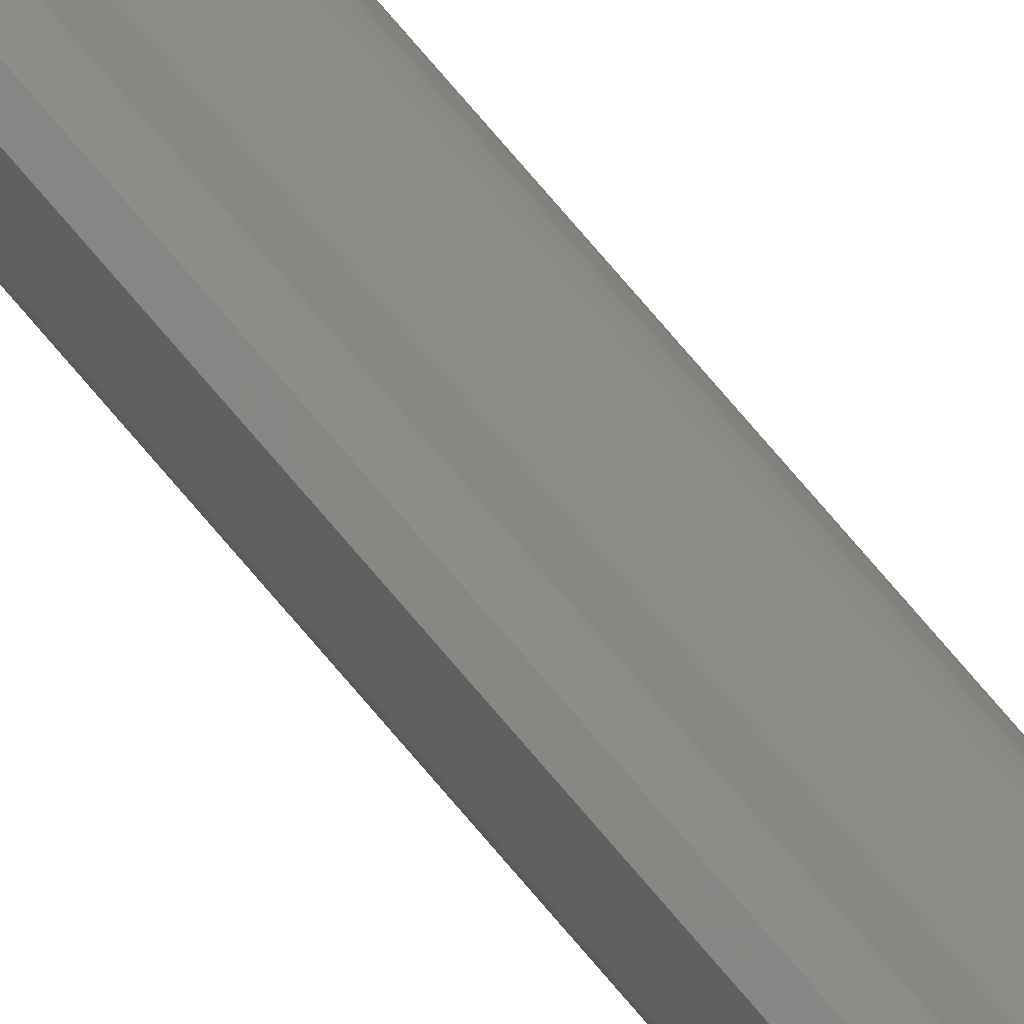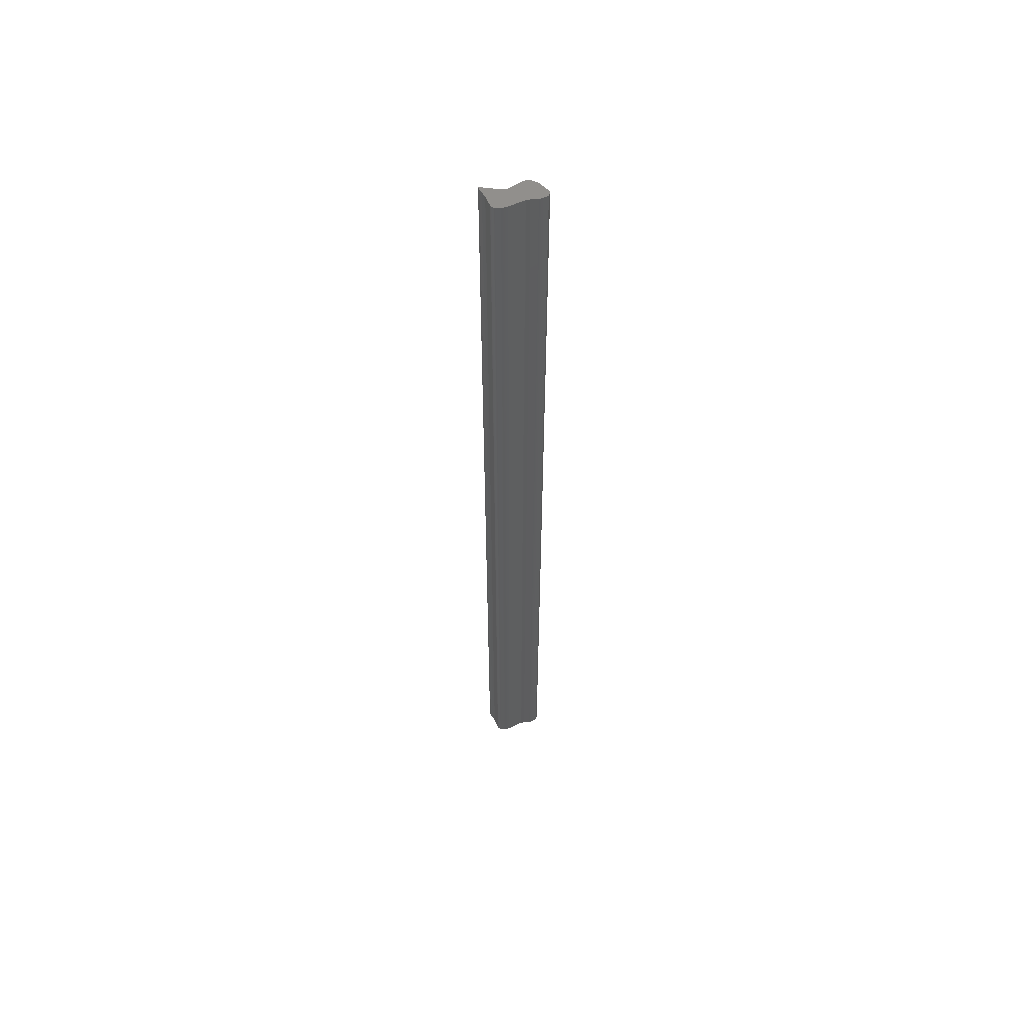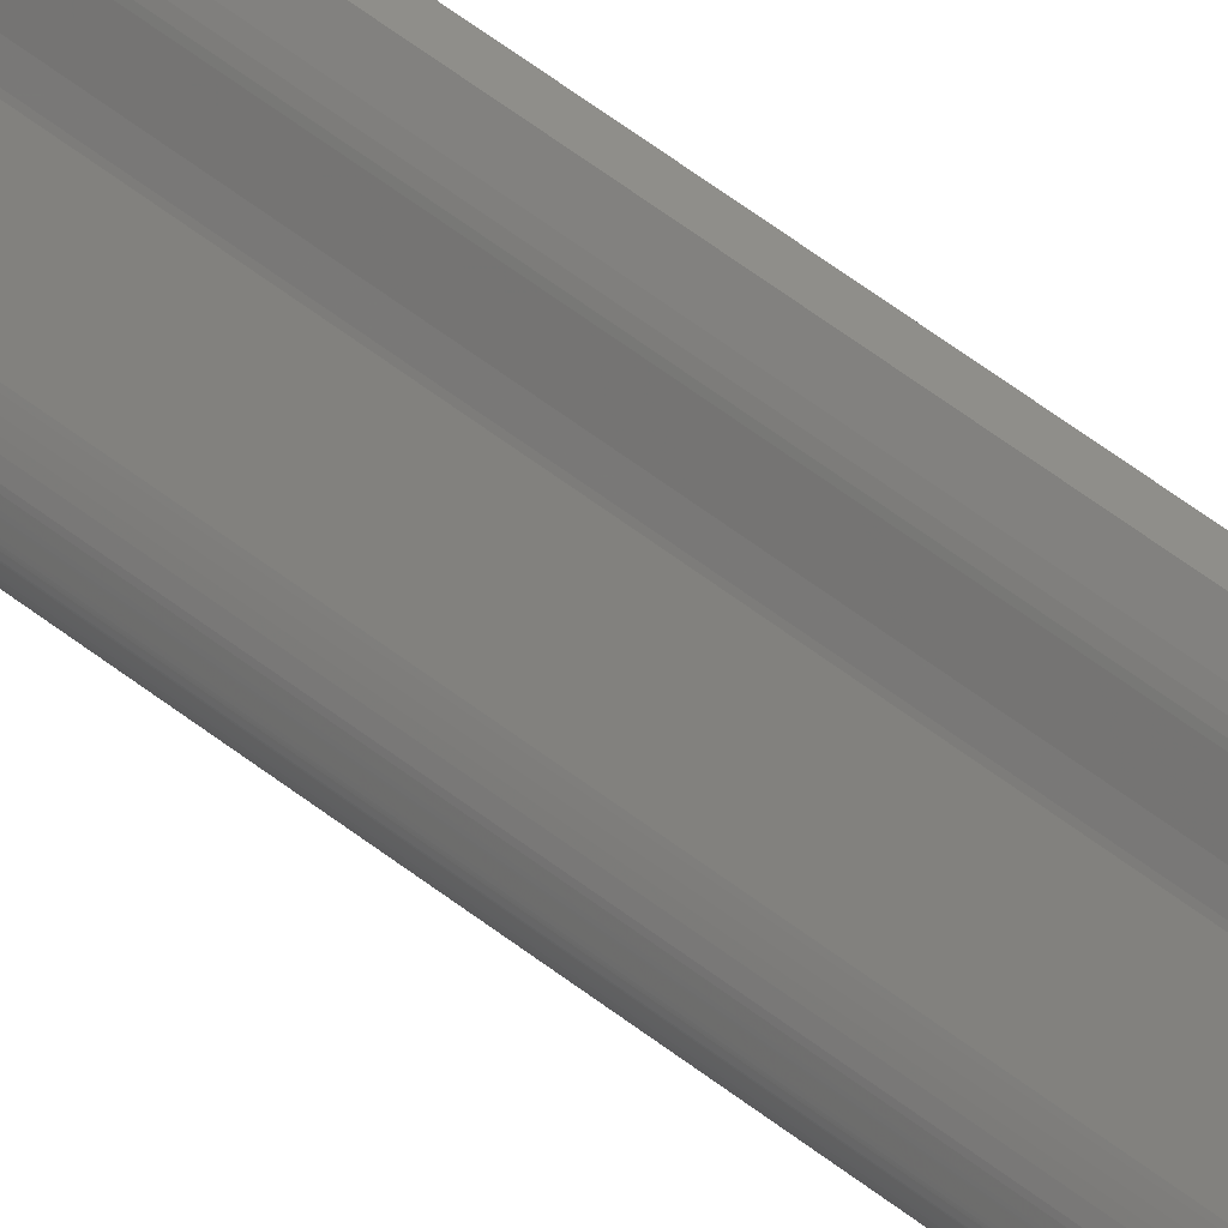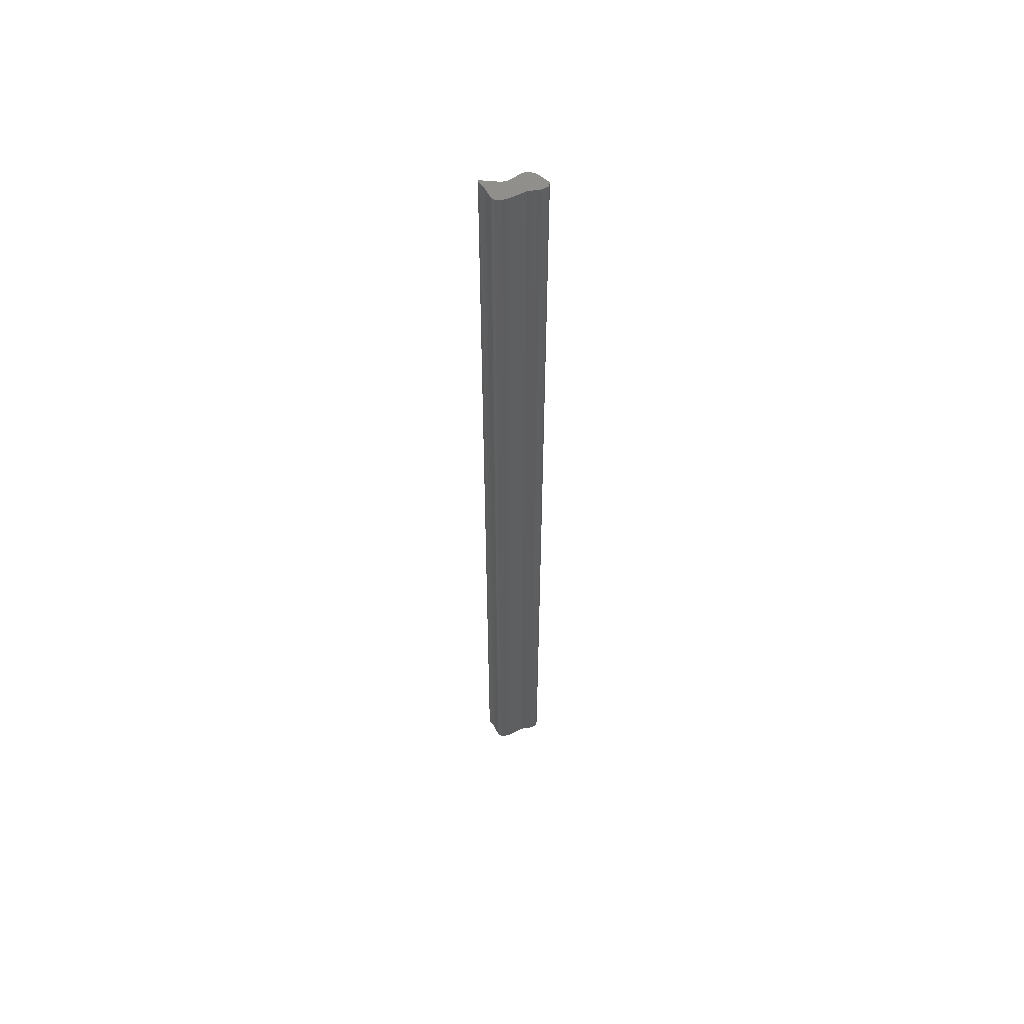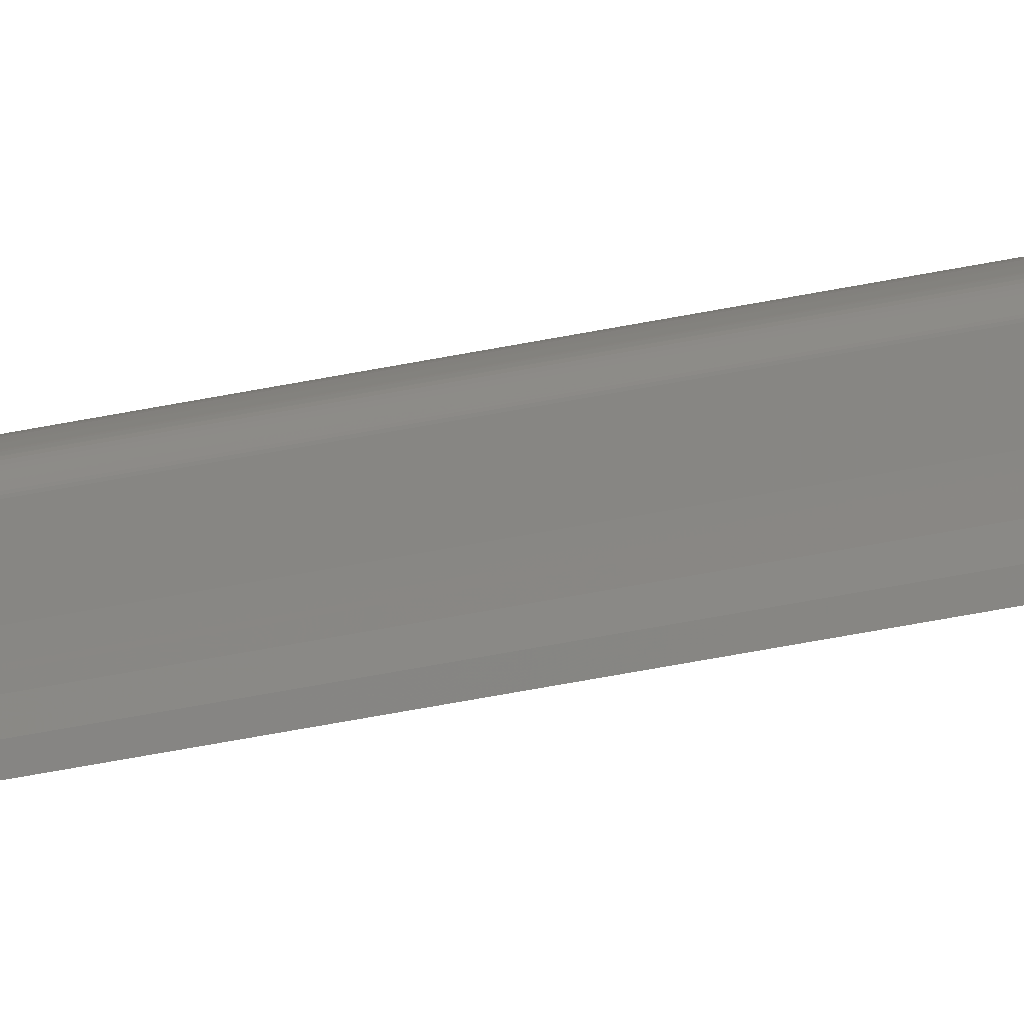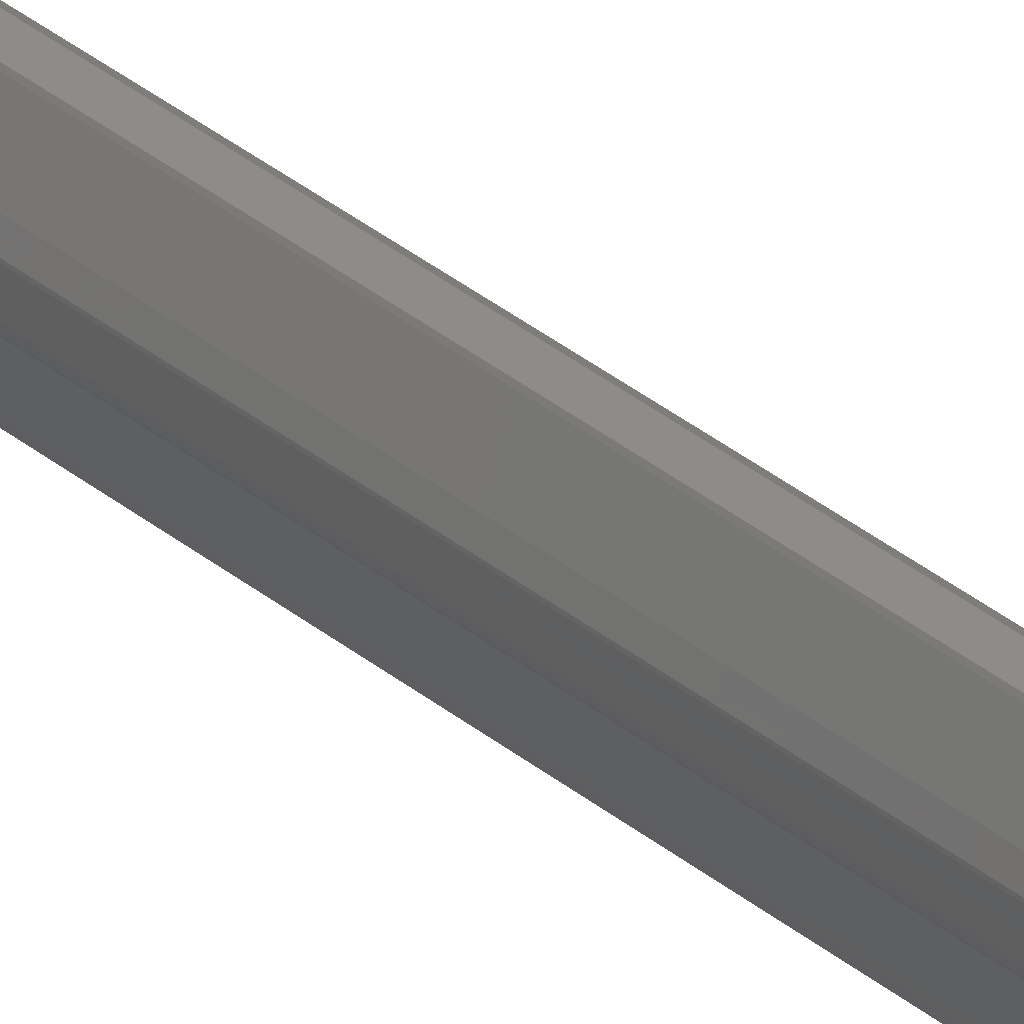
<metadata>
{"format":"stl","ext":"stl","renderer":"f3d","projection":"perspective","resolution":1024,"background":"white","views":[{"elev":79.5,"azim":-40.8,"up":"+Y"},{"elev":56.4,"azim":114.3,"up":"+Z"},{"elev":48.9,"azim":132.1,"up":"+Y"},{"elev":55.3,"azim":112.0,"up":"+Z"},{"elev":-49.9,"azim":102.7,"up":"+Y"},{"elev":33.4,"azim":-41.5,"up":"+Y"}]}
</metadata>
<code>
# stl→obj: 170 verts, 336 faces
v 0.000345 0.005185 0.15
v 0.000345 0.005185 0
v 0.000429 0.00509 0
v 0.000429 0.00509 0.15
v 0.006454 0.003176 0
v 0.006468 0.003273 0
v 0.006468 0.003273 0.15
v 0.006454 0.003176 0.15
v 0.002567 0.008198 0
v 0.00243 0.008354 0
v 0.00243 0.008354 0.15
v 0.002567 0.008198 0.15
v 9e-06 0.006198 0
v 1.2e-05 0.0061 0
v 1.2e-05 0.0061 0.15
v 9e-06 0.006198 0.15
v 9e-06 0.006603 0.15
v 9e-06 0.006603 0
v 1.1e-05 0.006538 0
v 1.1e-05 0.006538 0.15
v 7e-06 0.006737 0.15
v 7e-06 0.006737 0
v 1e-06 0.006657 0
v 1e-06 0.006657 0.15
v 0.00271 0.003563 0.15
v 0.00271 0.003563 0
v 0.003135 0.002906 0
v 0.003135 0.002906 0.15
v 3.1e-05 0.005896 0
v 8e-05 0.005693 0
v 8e-05 0.005693 0.15
v 3.1e-05 0.005896 0.15
v 0.000864 0.008925 0.15
v 0.001591 0.009051 0.15
v 0.001591 0.009051 0
v 0.000864 0.008925 0
v 0.004018 -0 0.15
v 0.004018 -0 0
v 0.004392 0.000359 0
v 0.004392 0.000359 0.15
v 0.000118 0.005594 0
v 0.000271 0.005292 0
v 0.000271 0.005292 0.15
v 0.000118 0.005594 0.15
v 0.005868 0.004641 0.15
v 0.005977 0.004506 0.15
v 0.005977 0.004506 0
v 0.005868 0.004641 0
v 0.005743 0.004785 0.15
v 0.005743 0.004785 0
v 0.005532 0.005012 0
v 0.005532 0.005012 0.15
v 0.005602 0.004939 0.15
v 0.005602 0.004939 0
v 0.000809 0.008831 0
v 0.002219 0.008554 0
v 0.00264 0.008091 0
v 0.003189 0.007133 0
v 0.000169 0.007274 0
v 0.00349 0.006707 0
v 0.000531 0.004992 0
v 0.000477 0.005042 0
v 0.00066 0.004878 0
v 0.000591 0.004938 0
v 0.000779 0.004778 0
v 0.000725 0.004822 0
v 0.002434 0.003793 0
v 0.000823 0.004745 0
v 0.003561 0.006624 0
v 0.006138 0.004274 0
v 0.006188 0.004179 0
v 0.006257 0.004021 0
v 0.006311 0.003895 0
v 0.006338 0.003829 0
v 0.006364 0.003763 0
v 0.006389 0.003697 0
v 0.006411 0.003633 0
v 0.006431 0.003573 0
v 0.006447 0.003516 0
v 0.006459 0.003465 0
v 0.006471 0.003369 0
v 0.00643 0.00308 0
v 0.006416 0.003031 0
v 0.006399 0.002983 0
v 0.006381 0.002935 0
v 0.006363 0.002886 0
v 0.006339 0.002838 0
v 0.006309 0.002791 0
v 0.00522 0.001609 0
v 0.002493 0.003753 0
v 0.002549 0.003713 0
v 0.002599 0.003673 0
v 0.005178 0.001554 0
v 0.005128 0.001488 0
v 0.002644 0.003635 0
v 0.002681 0.003598 0
v 0.005074 0.001413 0
v 0.005017 0.001333 0
v 0.004902 0.00117 0
v 0.0048 0.001024 0
v 0.003392 0.002025 0
v 0.003648 0.001146 0
v 0.004699 0.000877 0
v 0.003949 0.00016 0
v 0.003912 0.000255 0
v 0.003893 0.000303 0
v 0.003877 0.000351 0
v 0.003862 0.000396 0
v 0.003851 0.000437 0
v 0.003829 0.000518 0
v 0.003723 0.000888 0
v 0.003785 0.000674 0
v 0.006138 0.004274 0.15
v 0.00522 0.001609 0.15
v 0.006309 0.002791 0.15
v 0.006339 0.002838 0.15
v 0.006363 0.002886 0.15
v 0.006381 0.002935 0.15
v 0.006399 0.002983 0.15
v 0.006416 0.003031 0.15
v 0.00643 0.00308 0.15
v 0.006471 0.003369 0.15
v 0.006459 0.003465 0.15
v 0.006447 0.003516 0.15
v 0.006431 0.003573 0.15
v 0.006411 0.003633 0.15
v 0.006389 0.003697 0.15
v 0.006364 0.003763 0.15
v 0.006338 0.003829 0.15
v 0.006311 0.003895 0.15
v 0.006257 0.004021 0.15
v 0.006188 0.004179 0.15
v 0.003561 0.006624 0.15
v 0.005178 0.001554 0.15
v 0.005128 0.001488 0.15
v 0.00349 0.006707 0.15
v 0.005074 0.001413 0.15
v 0.003189 0.007133 0.15
v 0.00264 0.008091 0.15
v 0.005017 0.001333 0.15
v 0.002219 0.008554 0.15
v 0.000809 0.008831 0.15
v 0.000169 0.007274 0.15
v 0.004902 0.00117 0.15
v 0.0048 0.001024 0.15
v 0.004699 0.000877 0.15
v 0.003912 0.000255 0.15
v 0.003949 0.00016 0.15
v 0.003877 0.000351 0.15
v 0.003893 0.000303 0.15
v 0.003851 0.000437 0.15
v 0.003862 0.000396 0.15
v 0.003829 0.000518 0.15
v 0.000477 0.005042 0.15
v 0.000531 0.004992 0.15
v 0.000591 0.004938 0.15
v 0.00066 0.004878 0.15
v 0.000725 0.004822 0.15
v 0.000779 0.004778 0.15
v 0.000823 0.004745 0.15
v 0.002434 0.003793 0.15
v 0.003785 0.000674 0.15
v 0.003723 0.000888 0.15
v 0.003648 0.001146 0.15
v 0.002493 0.003753 0.15
v 0.002549 0.003713 0.15
v 0.003392 0.002025 0.15
v 0.002599 0.003673 0.15
v 0.002644 0.003635 0.15
v 0.002681 0.003598 0.15
f 1 2 3
f 1 3 4
f 5 6 7
f 5 7 8
f 9 10 11
f 9 11 12
f 13 14 15
f 13 15 16
f 17 18 19
f 19 13 16
f 20 17 19
f 16 20 19
f 21 22 23
f 21 23 24
f 25 26 27
f 25 27 28
f 29 30 31
f 29 31 32
f 33 34 35
f 33 35 36
f 37 38 39
f 37 39 40
f 41 42 43
f 41 43 44
f 45 46 47
f 45 47 48
f 49 45 48
f 49 48 50
f 51 52 53
f 53 49 50
f 54 51 53
f 50 54 53
f 55 36 35
f 35 56 10
f 10 9 57
f 10 57 58
f 55 35 10
f 22 59 55
f 18 23 22
f 14 13 19
f 19 18 22
f 22 55 10
f 22 10 58
f 29 14 19
f 19 22 58
f 19 58 60
f 30 29 19
f 42 41 30
f 3 2 42
f 61 62 3
f 63 64 61
f 65 66 63
f 67 68 65
f 67 65 63
f 63 61 3
f 3 42 30
f 30 19 60
f 69 51 54
f 30 60 69
f 63 3 30
f 67 63 30
f 30 69 54
f 54 50 48
f 48 47 70
f 70 71 72
f 72 73 74
f 74 75 76
f 76 77 78
f 78 79 80
f 80 81 6
f 6 5 82
f 82 83 84
f 84 85 86
f 86 87 88
f 86 88 89
f 82 84 86
f 80 6 82
f 76 78 80
f 72 74 76
f 48 70 72
f 30 54 48
f 90 67 30
f 91 90 30
f 30 48 72
f 72 76 80
f 80 82 86
f 80 86 89
f 30 72 80
f 92 91 30
f 92 30 80
f 80 89 93
f 80 93 94
f 95 92 80
f 96 95 80
f 80 94 97
f 80 97 98
f 26 96 80
f 27 26 80
f 80 98 99
f 80 99 100
f 101 27 80
f 102 101 80
f 80 100 103
f 103 39 38
f 38 104 105
f 105 106 107
f 107 108 109
f 107 109 110
f 38 105 107
f 80 103 38
f 111 102 80
f 107 110 112
f 112 111 80
f 80 38 107
f 80 107 112
f 47 46 113
f 47 113 70
f 114 115 116
f 116 117 118
f 118 119 120
f 120 121 8
f 8 7 122
f 122 123 124
f 124 125 126
f 126 127 128
f 128 129 130
f 130 131 132
f 132 113 46
f 46 45 49
f 49 53 52
f 49 52 133
f 132 46 49
f 128 130 132
f 124 126 128
f 8 122 124
f 118 120 8
f 114 116 118
f 114 118 8
f 8 124 128
f 128 132 49
f 128 49 133
f 114 8 128
f 134 114 128
f 134 128 133
f 135 134 133
f 135 133 136
f 137 135 136
f 138 139 12
f 137 136 138
f 140 137 138
f 138 12 11
f 11 141 34
f 34 33 142
f 142 143 21
f 21 24 17
f 20 16 15
f 21 17 20
f 34 142 21
f 138 11 34
f 144 140 138
f 145 144 138
f 138 34 21
f 20 15 32
f 138 21 20
f 146 145 138
f 37 40 146
f 147 148 37
f 149 150 147
f 151 152 149
f 153 151 149
f 149 147 37
f 37 146 138
f 138 20 32
f 32 31 44
f 44 43 1
f 1 4 154
f 154 155 156
f 156 157 158
f 158 159 160
f 158 160 161
f 154 156 158
f 44 1 154
f 138 32 44
f 149 37 138
f 162 153 149
f 162 149 138
f 138 44 154
f 154 158 161
f 138 154 161
f 163 162 138
f 164 163 138
f 138 161 165
f 138 165 166
f 167 164 138
f 28 167 138
f 138 166 168
f 138 168 169
f 25 28 138
f 138 169 170
f 138 170 25
f 68 67 161
f 68 161 160
f 92 95 169
f 92 169 168
f 91 92 168
f 91 168 166
f 161 67 90
f 90 91 166
f 165 161 90
f 166 165 90
f 85 84 83
f 83 82 121
f 83 121 120
f 86 85 83
f 118 117 86
f 83 120 119
f 119 118 86
f 83 119 86
f 94 93 89
f 89 114 134
f 89 134 135
f 97 94 89
f 99 98 97
f 103 100 99
f 40 39 103
f 146 40 103
f 103 99 97
f 97 89 135
f 97 135 137
f 146 103 97
f 145 146 97
f 97 137 140
f 144 145 97
f 140 144 97
f 51 69 133
f 51 133 52
f 2 1 43
f 2 43 42
f 115 88 87
f 115 87 116
f 74 73 72
f 72 71 132
f 72 132 131
f 75 74 72
f 77 76 75
f 127 126 77
f 128 127 77
f 77 75 72
f 72 131 130
f 129 128 77
f 72 130 129
f 72 129 77
f 108 107 149
f 108 149 152
f 109 108 152
f 109 152 151
f 110 109 151
f 110 151 153
f 112 110 153
f 112 153 162
f 111 112 162
f 111 162 163
f 102 111 163
f 102 163 164
f 28 27 101
f 101 102 164
f 167 28 101
f 164 167 101
f 65 68 160
f 65 160 159
f 66 65 159
f 66 159 158
f 63 66 158
f 63 158 157
f 64 63 157
f 64 157 156
f 61 64 156
f 61 156 155
f 4 3 62
f 62 61 155
f 154 4 62
f 155 154 62
f 121 82 5
f 121 5 8
f 71 70 113
f 71 113 132
f 59 22 21
f 59 21 143
f 56 35 34
f 56 34 141
f 133 69 60
f 133 60 136
f 170 96 26
f 170 26 25
f 15 14 29
f 15 29 32
f 116 87 86
f 116 86 117
f 55 59 143
f 55 143 142
f 122 81 80
f 122 80 123
f 104 38 37
f 104 37 148
f 105 104 148
f 105 148 147
f 149 107 106
f 106 105 147
f 150 149 106
f 147 150 106
f 24 23 18
f 24 18 17
f 6 81 122
f 6 122 7
f 89 88 115
f 89 115 114
f 10 56 141
f 10 141 11
f 33 36 55
f 33 55 142
f 79 78 77
f 77 126 125
f 124 123 80
f 77 125 124
f 80 79 77
f 77 124 80
f 169 95 96
f 169 96 170
f 31 30 41
f 31 41 44
f 57 9 12
f 57 12 139
f 136 60 58
f 58 57 139
f 138 136 58
f 139 138 58

</code>
